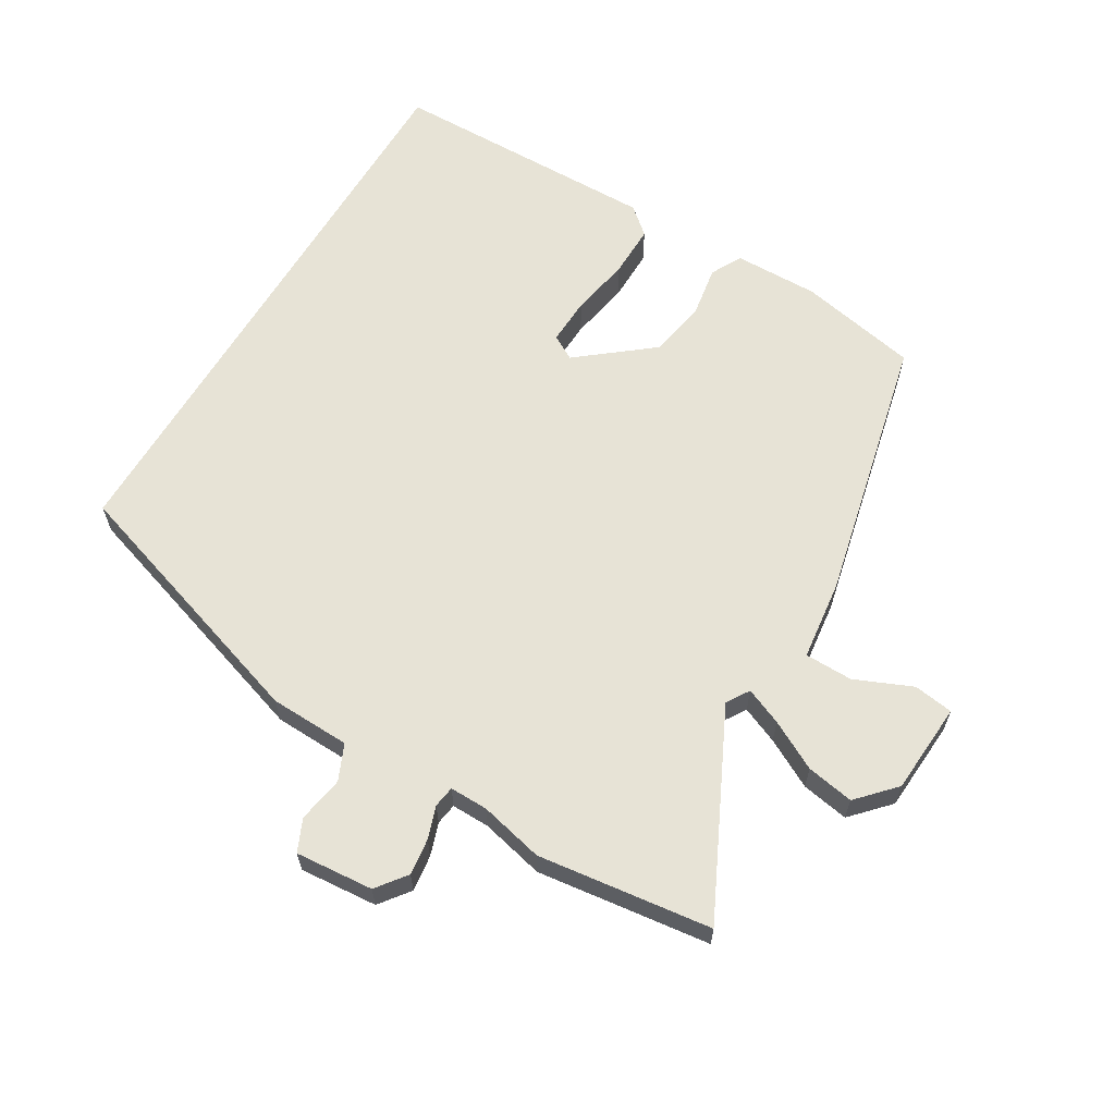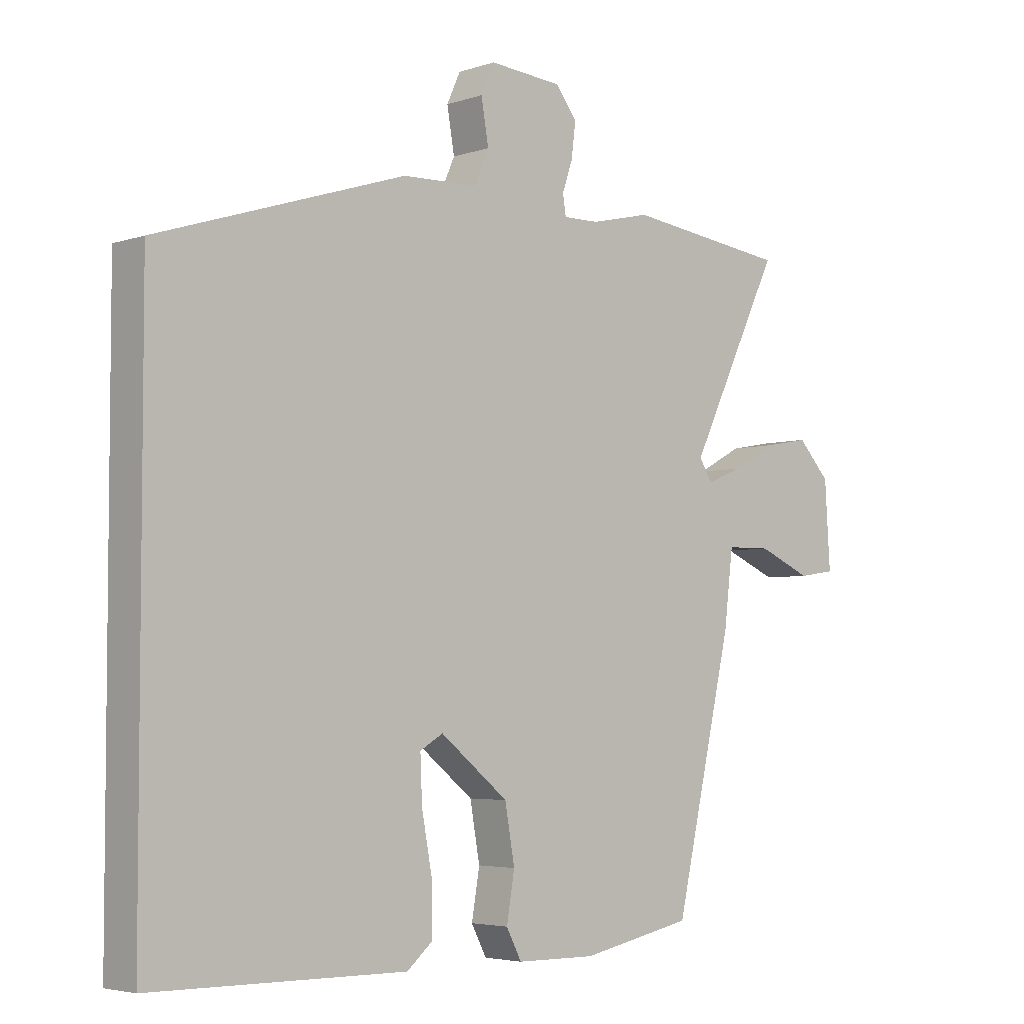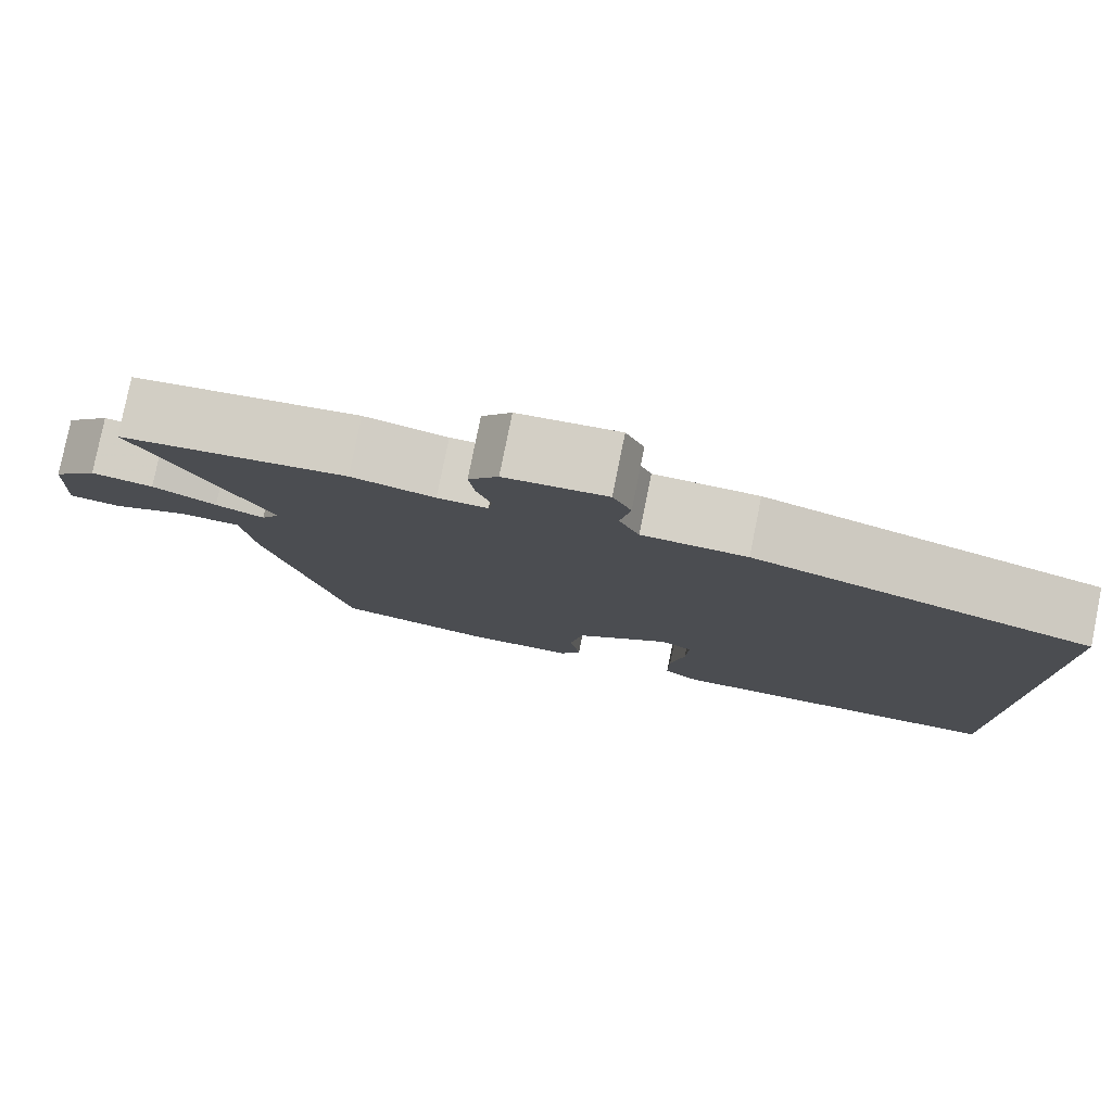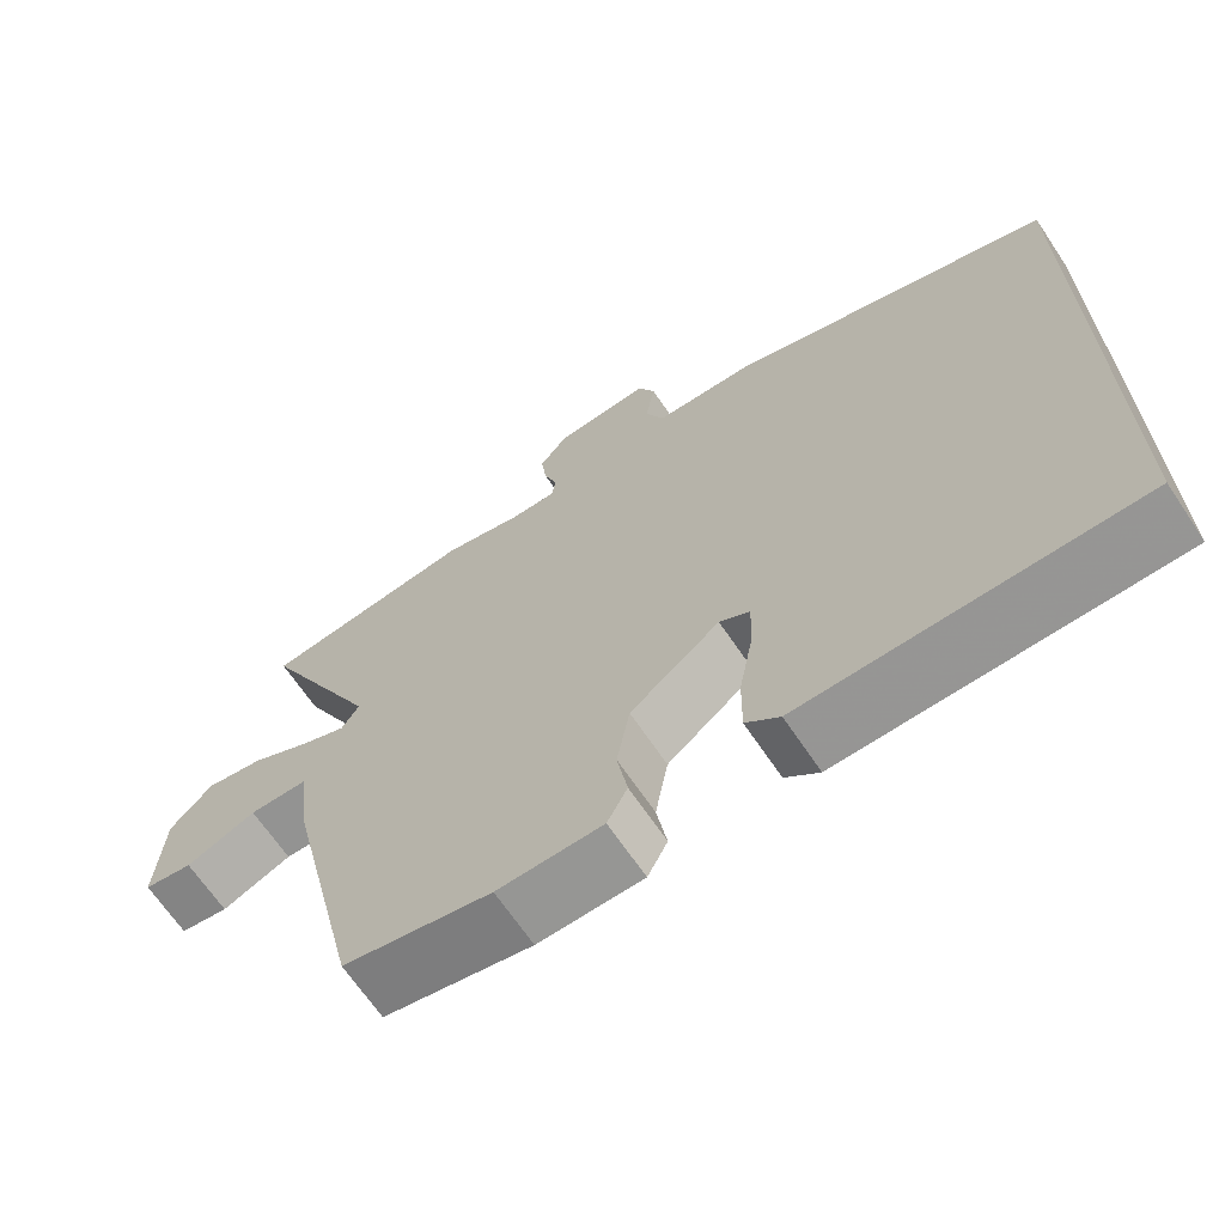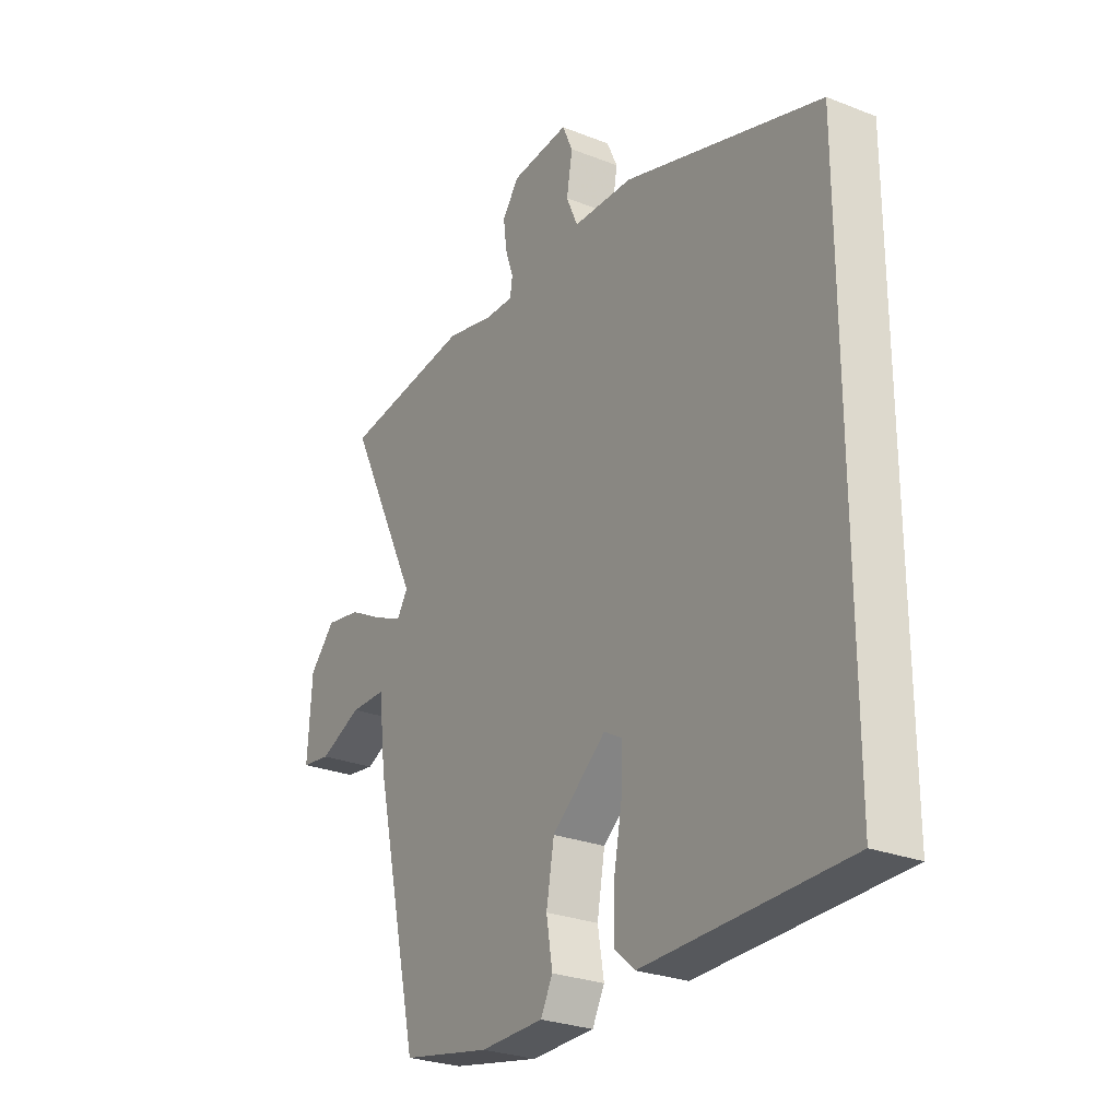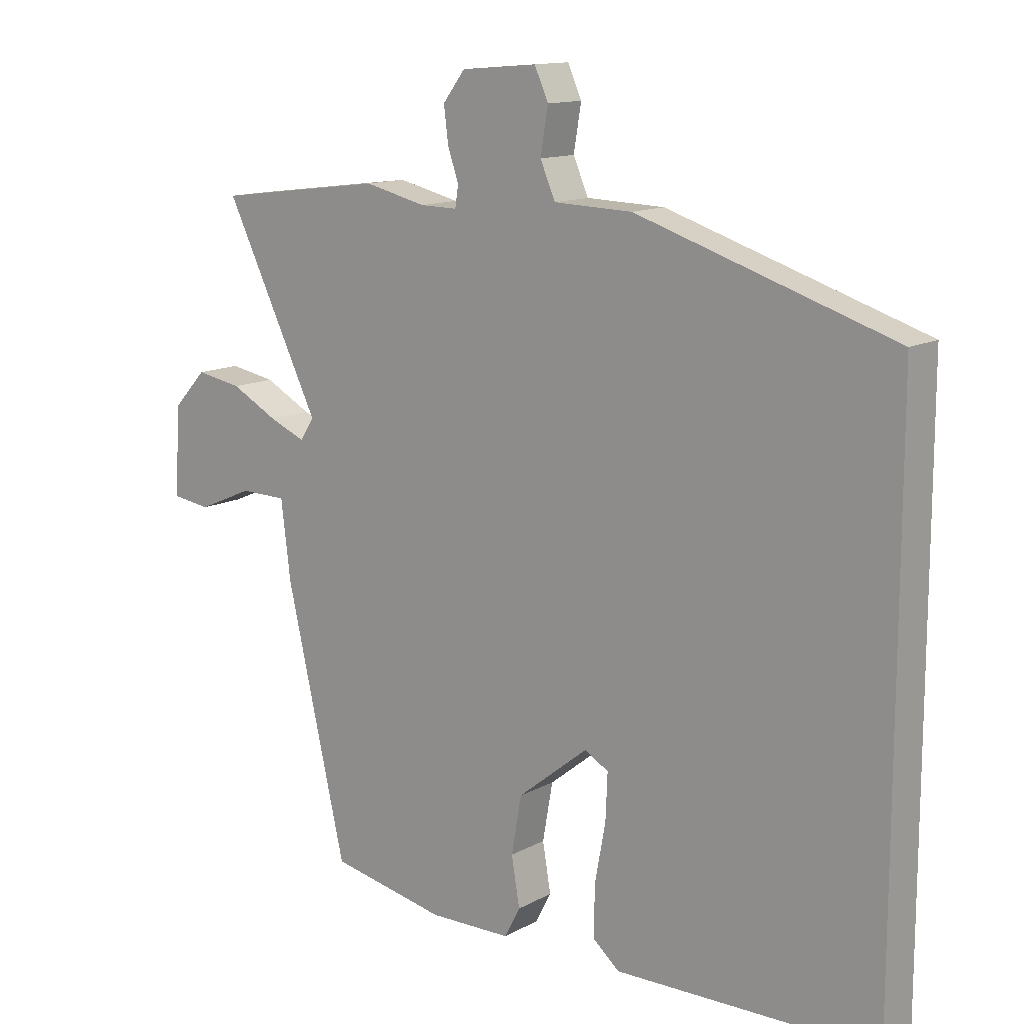
<metadata>
{"format":"obj","ext":"obj","renderer":"f3d","projection":"perspective","resolution":1024,"background":"white","views":[{"elev":62.7,"azim":30.8,"up":"+Y"},{"elev":-4.2,"azim":-42.8,"up":"+Z"},{"elev":79.8,"azim":-168.6,"up":"+Z"},{"elev":-67.1,"azim":-146.1,"up":"+Z"},{"elev":-27.0,"azim":-121.4,"up":"+Z"},{"elev":13.1,"azim":-140.7,"up":"+Z"}]}
</metadata>
<code>
v -0.5 0.07 -0.518
v -0.5 0.07 0.379
v -0.093 0.07 0.51
v 0.031 0.07 0.514
v 0.055 0.07 0.569
v 0.043 0.07 0.64
v 0.065 0.07 0.689
v 0.185 0.07 0.679
v 0.22 0.07 0.633
v 0.213 0.07 0.577
v 0.196 0.07 0.527
v 0.201 0.07 0.494
v 0.26 0.07 0.495
v 0.358 0.07 0.518
v 0.625 0.07 0.484
v 0.474 0.07 0.175
v 0.496 0.07 0.14
v 0.553 0.07 0.164
v 0.628 0.07 0.204
v 0.701 0.07 0.217
v 0.754 0.07 0.16
v 0.763 0.07 0.019
v 0.702 0.07 0.01
v 0.614 0.07 0.048
v 0.54 0.07 0.047
v 0.525 0.07 -0.076
v 0.43 0.07 -0.491
v 0.246 0.07 -0.528
v 0.115 0.07 -0.526
v 0.09 0.07 -0.478
v 0.103 0.07 -0.401
v 0.087 0.07 -0.31
v -0.025 0.07 -0.22
v -0.063 0.07 -0.242
v -0.06 0.07 -0.315
v -0.043 0.07 -0.407
v -0.042 0.07 -0.488
v -0.084 0.07 -0.524
v -0.5 0 -0.518
v -0.5 0 0.379
v -0.093 0 0.51
v 0.031 0 0.514
v 0.055 0 0.569
v 0.043 0 0.64
v 0.065 0 0.689
v 0.185 0 0.679
v 0.22 0 0.633
v 0.213 0 0.577
v 0.196 0 0.527
v 0.201 0 0.494
v 0.26 0 0.495
v 0.358 0 0.518
v 0.625 0 0.484
v 0.474 0 0.175
v 0.496 0 0.14
v 0.553 0 0.164
v 0.628 0 0.204
v 0.701 0 0.217
v 0.754 0 0.16
v 0.763 0 0.019
v 0.702 0 0.01
v 0.614 0 0.048
v 0.54 0 0.047
v 0.525 0 -0.076
v 0.43 0 -0.491
v 0.246 0 -0.528
v 0.115 0 -0.526
v 0.09 0 -0.478
v 0.103 0 -0.401
v 0.087 0 -0.31
v -0.025 0 -0.22
v -0.063 0 -0.242
v -0.06 0 -0.315
v -0.043 0 -0.407
v -0.042 0 -0.488
v -0.084 0 -0.524
f 38 1 2
f 37 38 2
f 36 37 2
f 35 36 2
f 34 35 2
f 2 3 4
f 34 2 4
f 33 34 4
f 32 33 4 5
f 31 32 5
f 29 30 31
f 28 29 31
f 27 28 31
f 26 27 31
f 25 26 31
f 25 31 5
f 22 23 24
f 21 22 24
f 20 21 24
f 19 20 24
f 18 19 24
f 17 18 24 25
f 25 5 6
f 17 25 6
f 16 17 6
f 13 14 15 16
f 12 13 16
f 9 10 11
f 8 9 11
f 7 8 11
f 6 7 11
f 6 11 12
f 6 12 16
f 40 39 76
f 40 76 75
f 40 75 74
f 40 74 73
f 40 73 72
f 42 41 40
f 42 40 72
f 42 72 71
f 43 42 71 70
f 43 70 69
f 69 68 67
f 69 67 66
f 69 66 65
f 69 65 64
f 69 64 63
f 43 69 63
f 62 61 60
f 62 60 59
f 62 59 58
f 62 58 57
f 62 57 56
f 63 62 56 55
f 44 43 63
f 44 63 55
f 44 55 54
f 54 53 52 51
f 54 51 50
f 49 48 47
f 49 47 46
f 49 46 45
f 49 45 44
f 50 49 44
f 54 50 44
f 1 39 40 2
f 2 40 41 3
f 3 41 42 4
f 4 42 43 5
f 5 43 44 6
f 6 44 45 7
f 7 45 46 8
f 8 46 47 9
f 9 47 48 10
f 10 48 49 11
f 11 49 50 12
f 12 50 51 13
f 13 51 52 14
f 14 52 53 15
f 15 53 54 16
f 16 54 55 17
f 17 55 56 18
f 18 56 57 19
f 19 57 58 20
f 20 58 59 21
f 21 59 60 22
f 22 60 61 23
f 23 61 62 24
f 24 62 63 25
f 25 63 64 26
f 26 64 65 27
f 27 65 66 28
f 28 66 67 29
f 29 67 68 30
f 30 68 69 31
f 31 69 70 32
f 32 70 71 33
f 33 71 72 34
f 34 72 73 35
f 35 73 74 36
f 36 74 75 37
f 37 75 76 38
f 38 76 39 1

</code>
